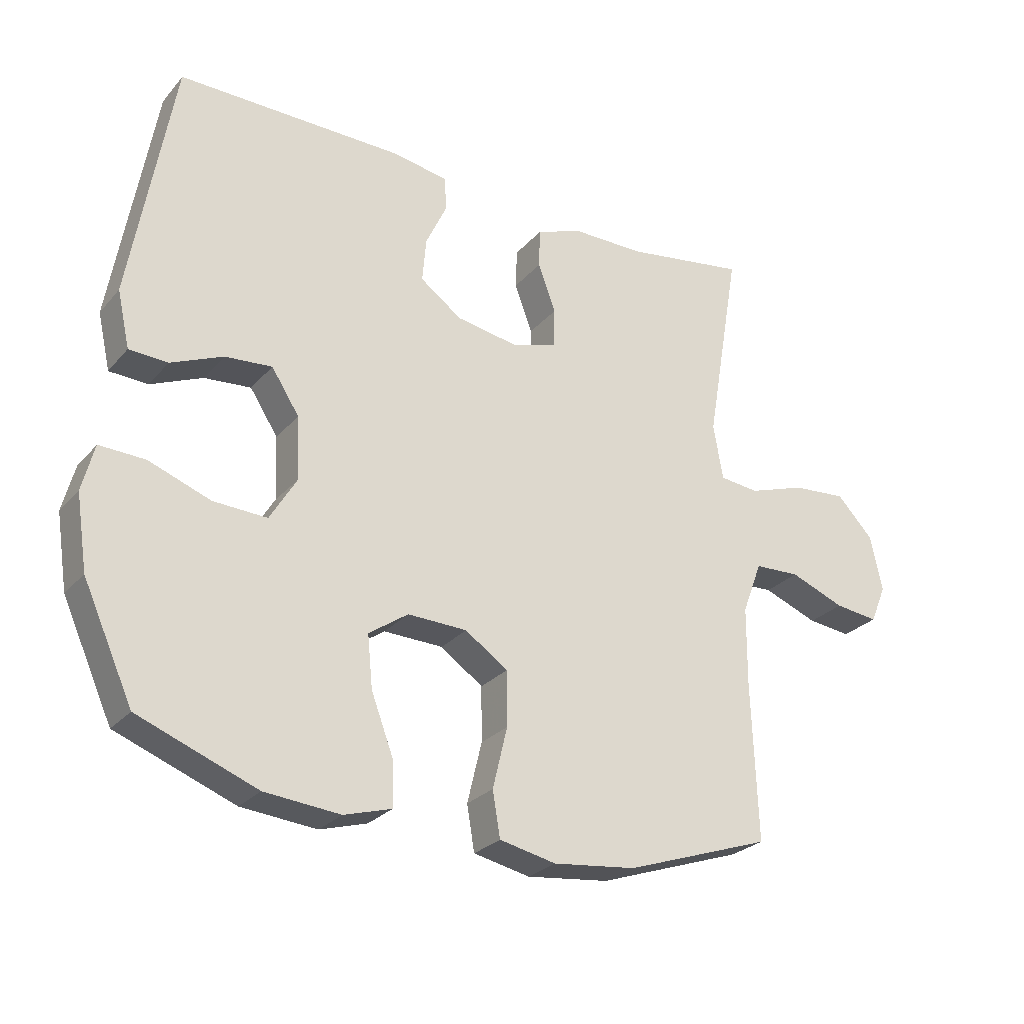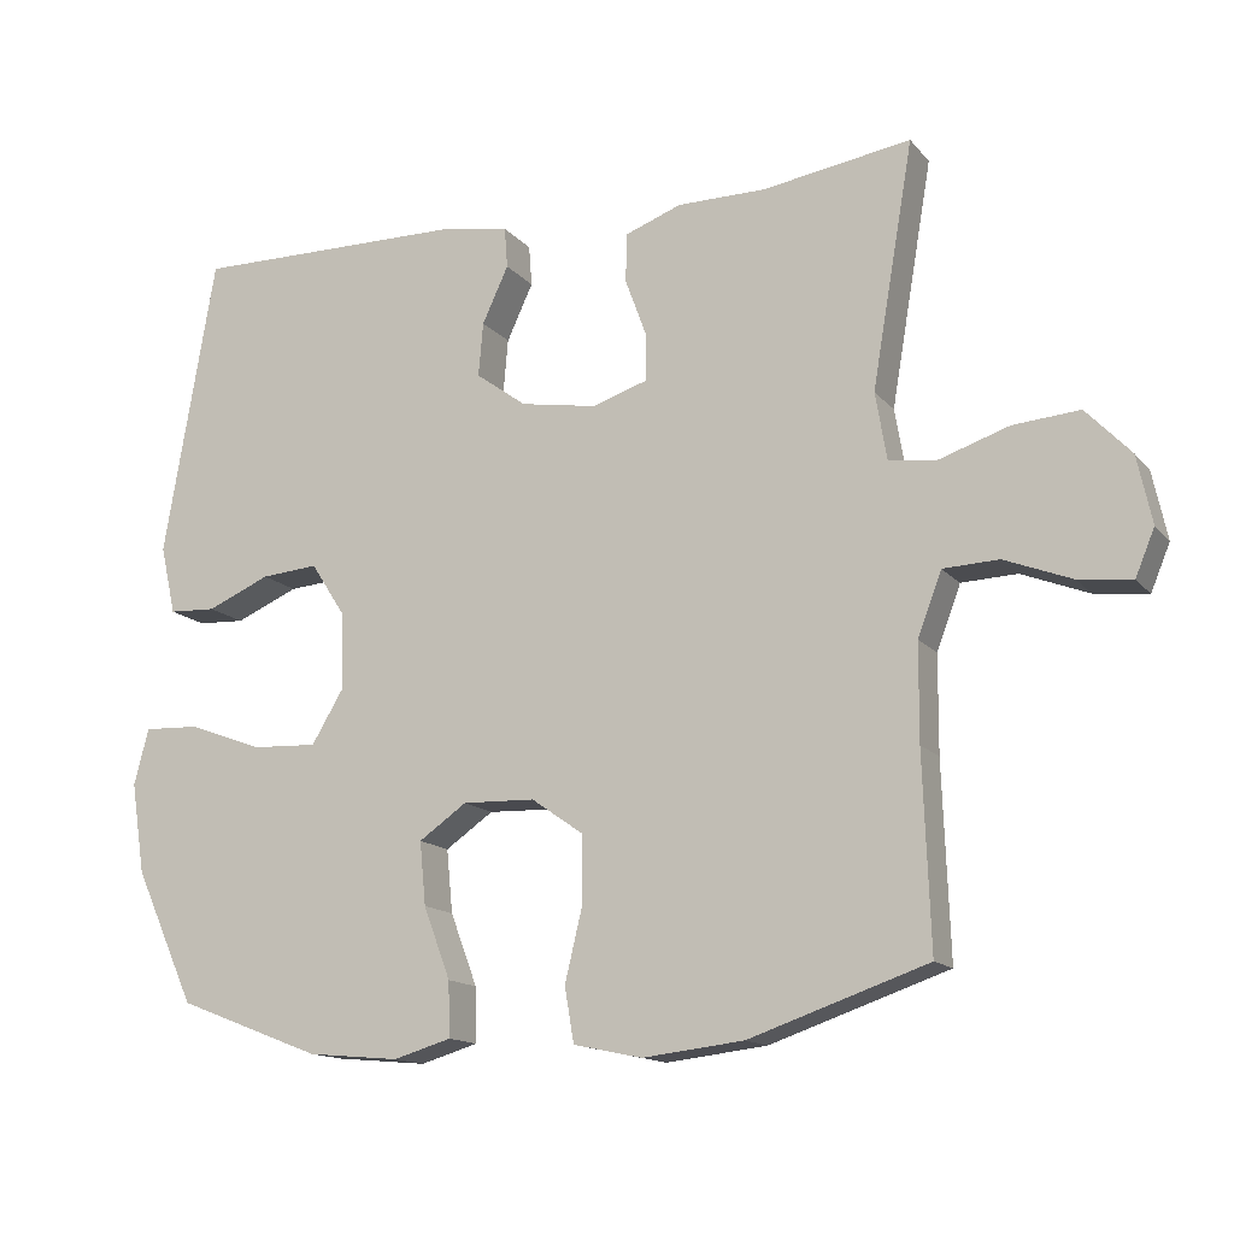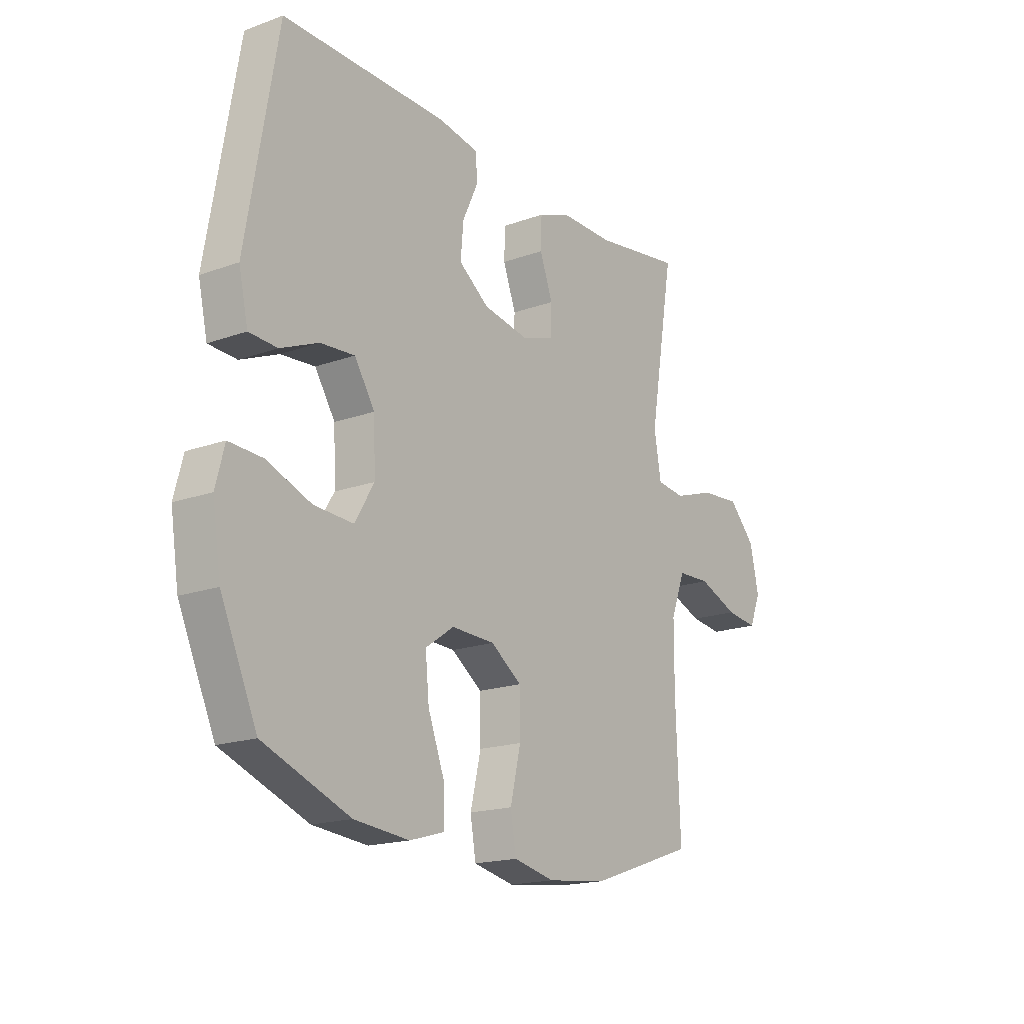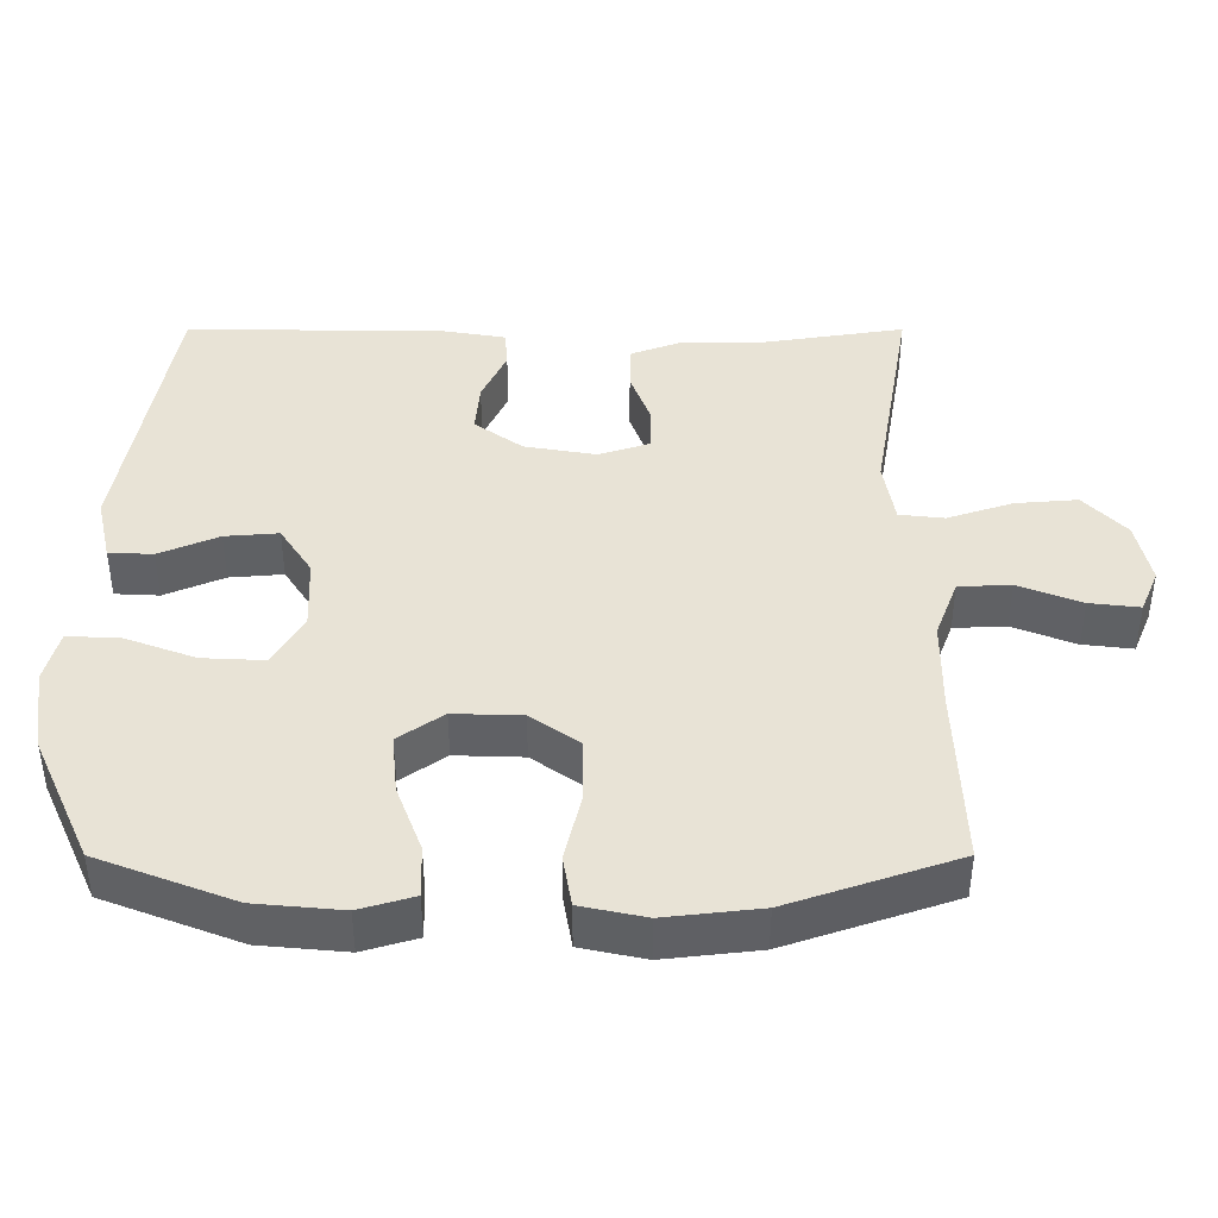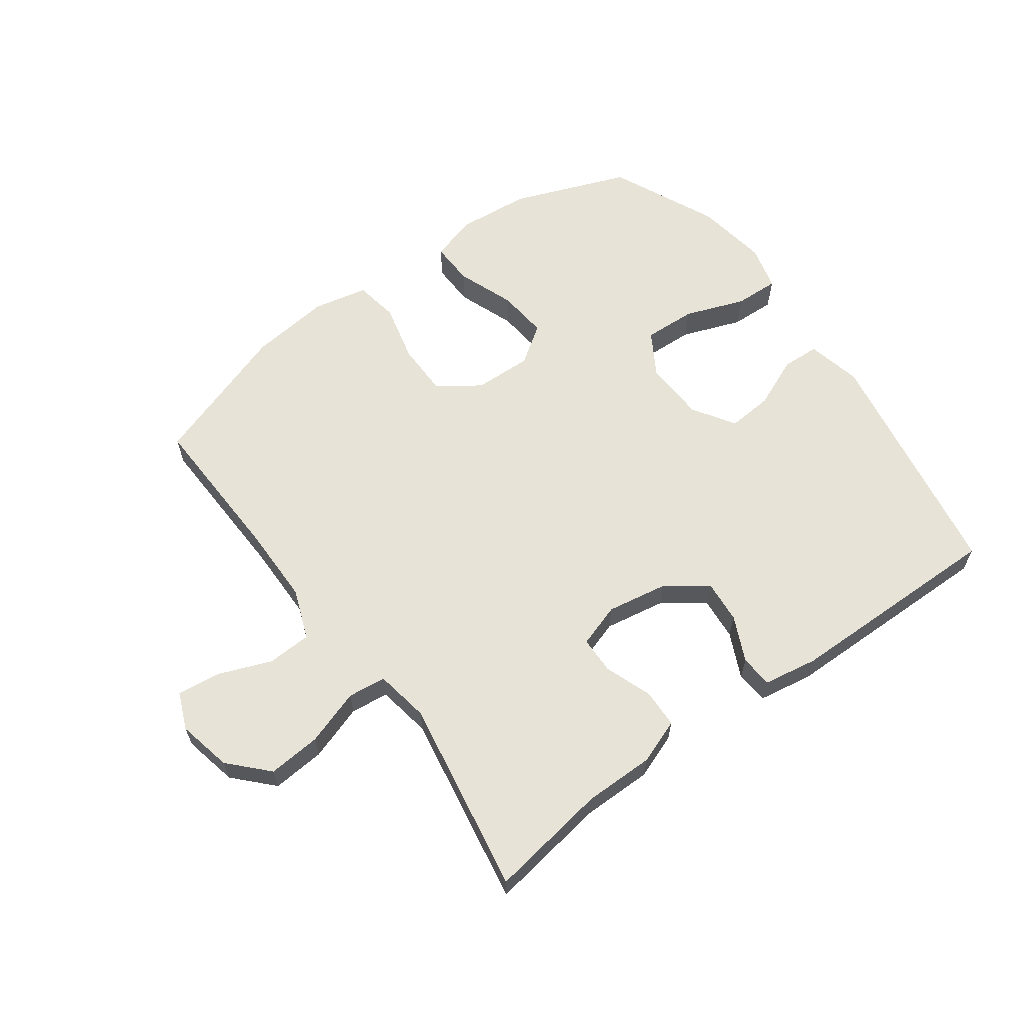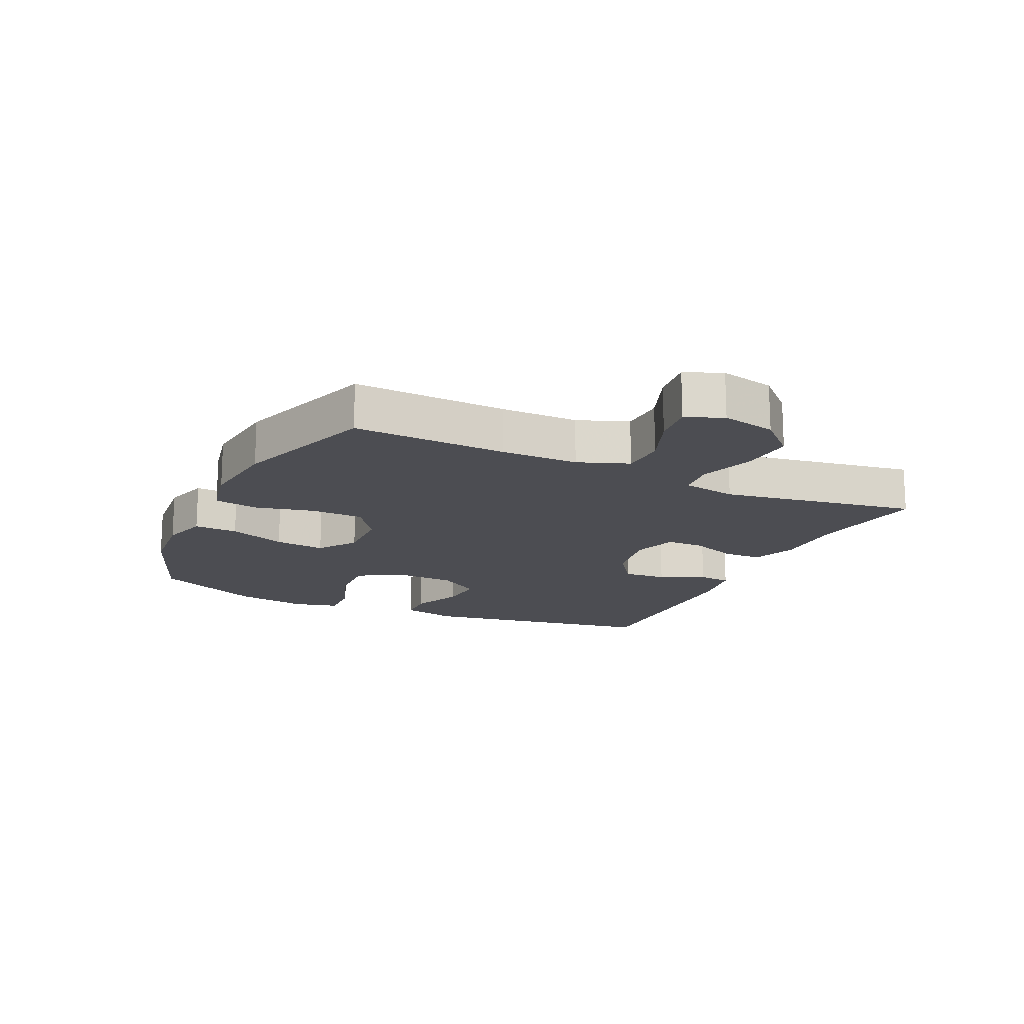
<metadata>
{"format":"obj","ext":"obj","renderer":"f3d","projection":"perspective","resolution":1024,"background":"white","views":[{"elev":-26.6,"azim":148.6,"up":"+Z"},{"elev":-14.3,"azim":-154.9,"up":"+Z"},{"elev":-17.9,"azim":125.2,"up":"+Z"},{"elev":-48.1,"azim":-180.0,"up":"+Z"},{"elev":62.2,"azim":-36.1,"up":"+Y"},{"elev":-16.3,"azim":-115.2,"up":"+Y"}]}
</metadata>
<code>
v 0.5 0.07 -0.5
v 0.313 0.07 -0.572
v 0.194 0.07 -0.583
v 0.119 0.07 -0.561
v 0.121 0.07 -0.49
v 0.156 0.07 -0.397
v 0.164 0.07 -0.315
v 0.102 0.07 -0.272
v 0.008 0.07 -0.275
v -0.059 0.07 -0.322
v -0.06 0.07 -0.408
v -0.037 0.07 -0.504
v -0.049 0.07 -0.575
v -0.138 0.07 -0.594
v -0.269 0.07 -0.579
v -0.5 0.07 -0.5
v -0.491 0.07 -0.251
v -0.492 0.07 -0.126
v -0.523 0.07 -0.044
v -0.595 0.07 -0.041
v -0.682 0.07 -0.075
v -0.751 0.07 -0.083
v -0.776 0.07 -0.023
v -0.757 0.07 0.065
v -0.699 0.07 0.126
v -0.613 0.07 0.119
v -0.523 0.07 0.089
v -0.461 0.07 0.096
v -0.446 0.07 0.184
v -0.5 0.07 0.5
v -0.307 0.07 0.47
v -0.193 0.07 0.47
v -0.12 0.07 0.443
v -0.118 0.07 0.38
v -0.146 0.07 0.304
v -0.145 0.07 0.243
v -0.074 0.07 0.22
v 0.025 0.07 0.237
v 0.091 0.07 0.285
v 0.085 0.07 0.355
v 0.051 0.07 0.428
v 0.055 0.07 0.481
v 0.143 0.07 0.496
v 0.5 0.07 0.5
v 0.567 0.07 0.11
v 0.547 0.07 0.021
v 0.486 0.07 0.018
v 0.404 0.07 0.053
v 0.33 0.07 0.059
v 0.286 0.07 -0.009
v 0.282 0.07 -0.109
v 0.324 0.07 -0.179
v 0.409 0.07 -0.175
v 0.506 0.07 -0.139
v 0.578 0.07 -0.136
v 0.597 0.07 -0.209
v 0.579 0.07 -0.326
v 0.5 0 -0.5
v 0.313 0 -0.572
v 0.194 0 -0.583
v 0.119 0 -0.561
v 0.121 0 -0.49
v 0.156 0 -0.397
v 0.164 0 -0.315
v 0.102 0 -0.272
v 0.008 0 -0.275
v -0.059 0 -0.322
v -0.06 0 -0.408
v -0.037 0 -0.504
v -0.049 0 -0.575
v -0.138 0 -0.594
v -0.269 0 -0.579
v -0.5 0 -0.5
v -0.491 0 -0.251
v -0.492 0 -0.126
v -0.523 0 -0.044
v -0.595 0 -0.041
v -0.682 0 -0.075
v -0.751 0 -0.083
v -0.776 0 -0.023
v -0.757 0 0.065
v -0.699 0 0.126
v -0.613 0 0.119
v -0.523 0 0.089
v -0.461 0 0.096
v -0.446 0 0.184
v -0.5 0 0.5
v -0.307 0 0.47
v -0.193 0 0.47
v -0.12 0 0.443
v -0.118 0 0.38
v -0.146 0 0.304
v -0.145 0 0.243
v -0.074 0 0.22
v 0.025 0 0.237
v 0.091 0 0.285
v 0.085 0 0.355
v 0.051 0 0.428
v 0.055 0 0.481
v 0.143 0 0.496
v 0.5 0 0.5
v 0.567 0 0.11
v 0.547 0 0.021
v 0.486 0 0.018
v 0.404 0 0.053
v 0.33 0 0.059
v 0.286 0 -0.009
v 0.282 0 -0.109
v 0.324 0 -0.179
v 0.409 0 -0.175
v 0.506 0 -0.139
v 0.578 0 -0.136
v 0.597 0 -0.209
v 0.579 0 -0.326
f 4 5 6
f 3 4 6
f 2 3 6
f 1 2 6
f 57 1 6
f 56 57 6
f 55 56 6
f 54 55 6
f 53 54 6
f 52 53 6 7
f 51 52 7 8
f 50 51 8 9
f 49 50 9 10
f 46 47 48
f 45 46 48
f 44 45 48
f 43 44 48
f 42 43 48
f 41 42 48
f 40 41 48
f 39 40 48 49
f 38 39 49 10
f 33 34 35
f 32 33 35
f 31 32 35
f 31 35 36
f 30 31 36
f 29 30 36
f 28 29 36 37
f 25 26 27
f 24 25 27
f 23 24 27
f 22 23 27
f 21 22 27
f 20 21 27
f 19 20 27 28
f 37 38 10
f 28 37 10
f 19 28 10
f 18 19 10
f 15 16 17
f 14 15 17
f 13 14 17
f 12 13 17
f 11 12 17
f 10 11 17 18
f 63 62 61
f 63 61 60
f 63 60 59
f 63 59 58
f 63 58 114
f 63 114 113
f 63 113 112
f 63 112 111
f 63 111 110
f 64 63 110 109
f 65 64 109 108
f 66 65 108 107
f 67 66 107 106
f 105 104 103
f 105 103 102
f 105 102 101
f 105 101 100
f 105 100 99
f 105 99 98
f 105 98 97
f 106 105 97 96
f 67 106 96 95
f 92 91 90
f 92 90 89
f 92 89 88
f 93 92 88
f 93 88 87
f 93 87 86
f 94 93 86 85
f 84 83 82
f 84 82 81
f 84 81 80
f 84 80 79
f 84 79 78
f 84 78 77
f 85 84 77 76
f 67 95 94
f 67 94 85
f 67 85 76
f 67 76 75
f 74 73 72
f 74 72 71
f 74 71 70
f 74 70 69
f 74 69 68
f 75 74 68 67
f 1 58 59 2
f 2 59 60 3
f 3 60 61 4
f 4 61 62 5
f 5 62 63 6
f 6 63 64 7
f 7 64 65 8
f 8 65 66 9
f 9 66 67 10
f 10 67 68 11
f 11 68 69 12
f 12 69 70 13
f 13 70 71 14
f 14 71 72 15
f 15 72 73 16
f 16 73 74 17
f 17 74 75 18
f 18 75 76 19
f 19 76 77 20
f 20 77 78 21
f 21 78 79 22
f 22 79 80 23
f 23 80 81 24
f 24 81 82 25
f 25 82 83 26
f 26 83 84 27
f 27 84 85 28
f 28 85 86 29
f 29 86 87 30
f 30 87 88 31
f 31 88 89 32
f 32 89 90 33
f 33 90 91 34
f 34 91 92 35
f 35 92 93 36
f 36 93 94 37
f 37 94 95 38
f 38 95 96 39
f 39 96 97 40
f 40 97 98 41
f 41 98 99 42
f 42 99 100 43
f 43 100 101 44
f 44 101 102 45
f 45 102 103 46
f 46 103 104 47
f 47 104 105 48
f 48 105 106 49
f 49 106 107 50
f 50 107 108 51
f 51 108 109 52
f 52 109 110 53
f 53 110 111 54
f 54 111 112 55
f 55 112 113 56
f 56 113 114 57
f 57 114 58 1

</code>
